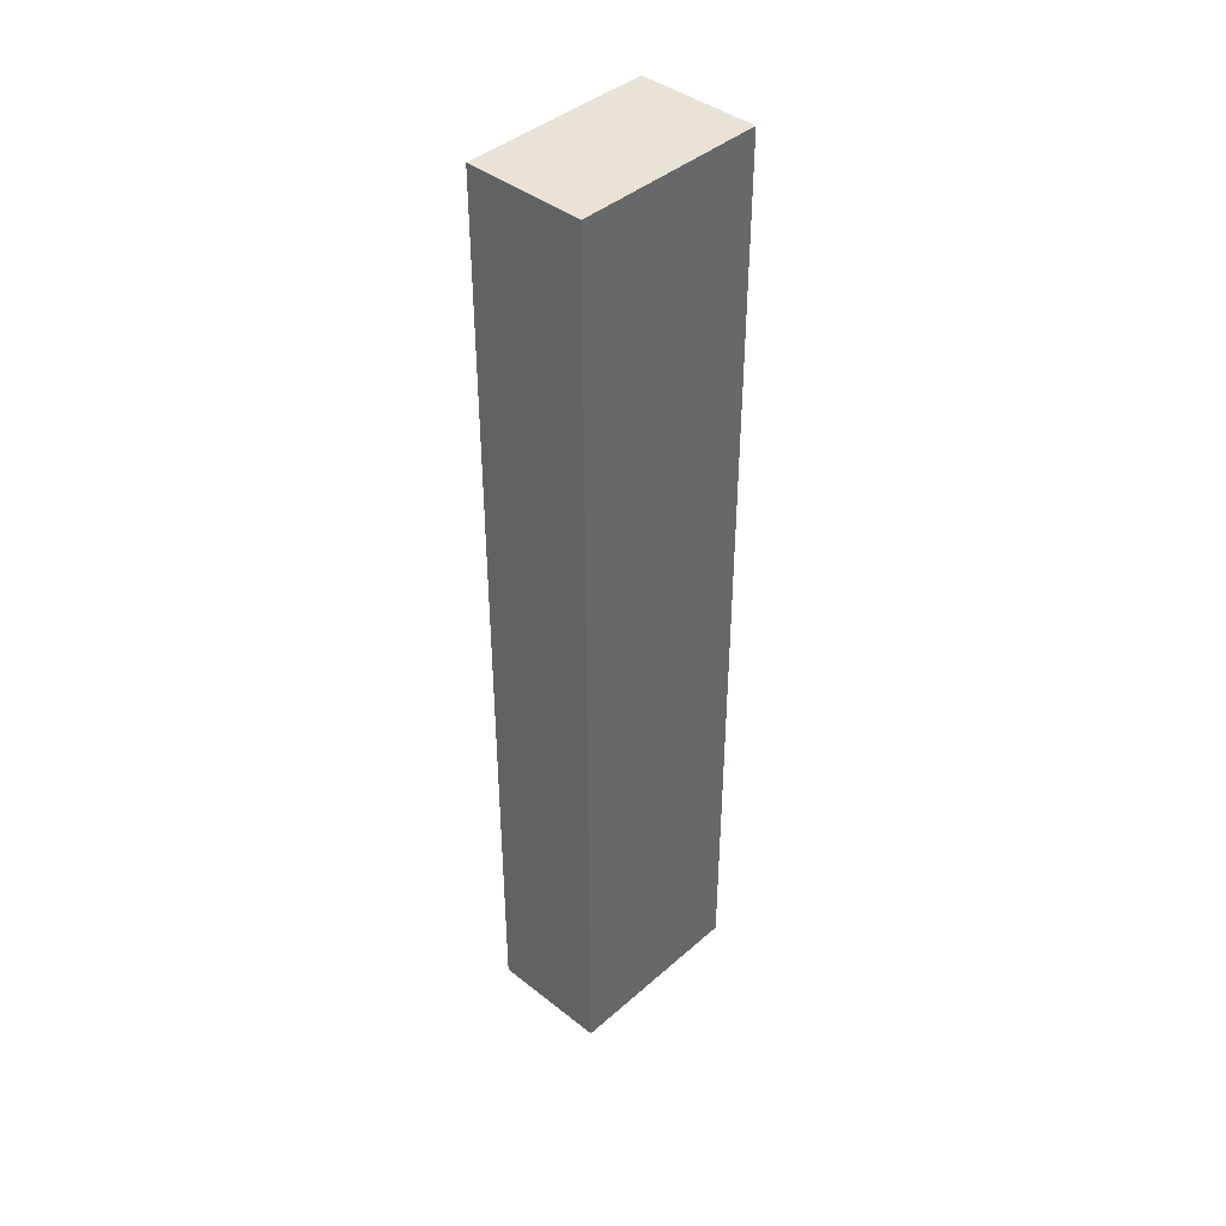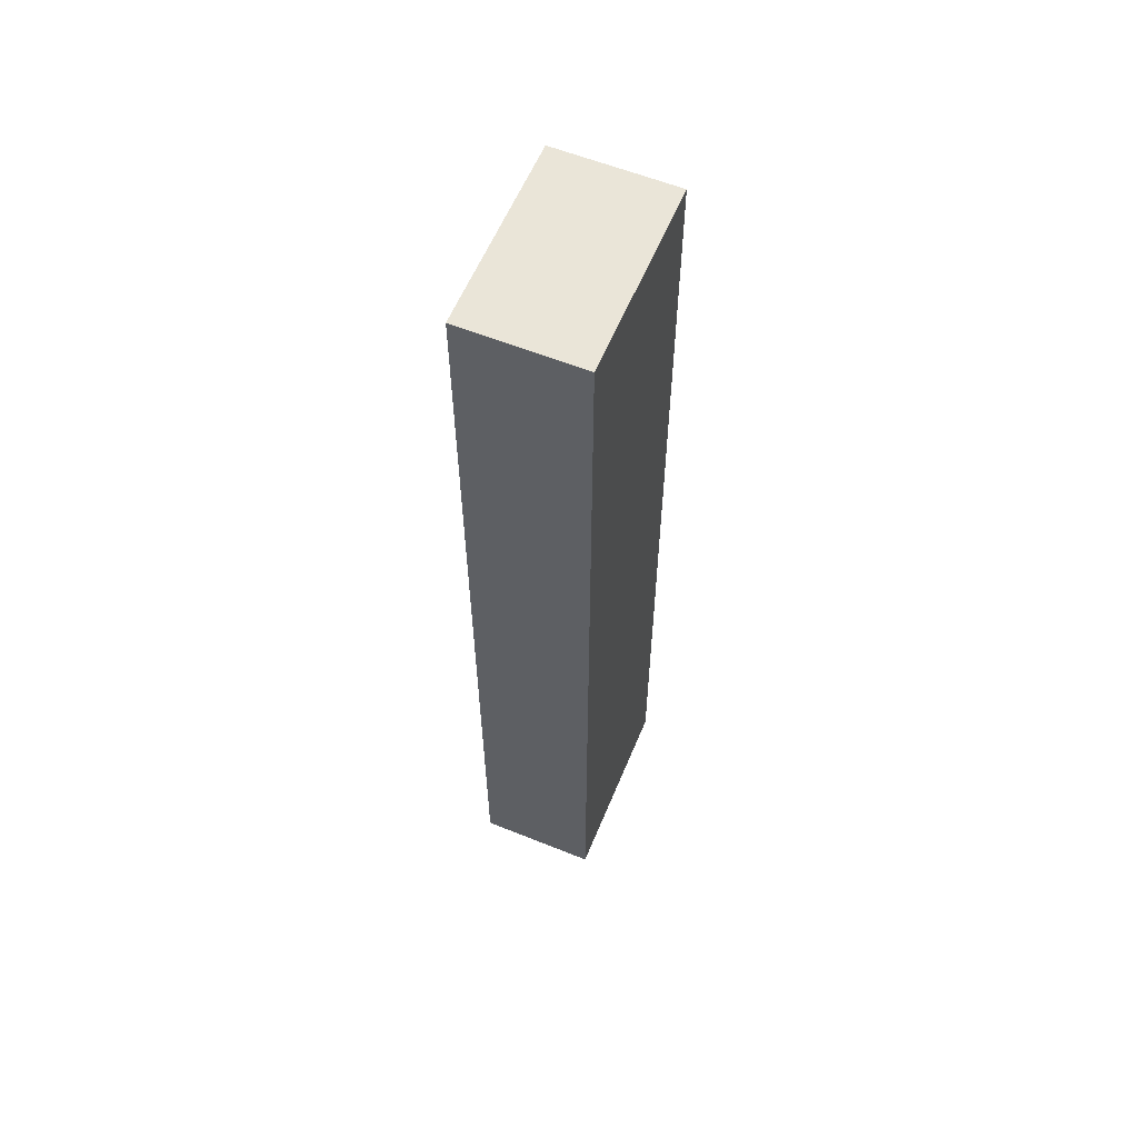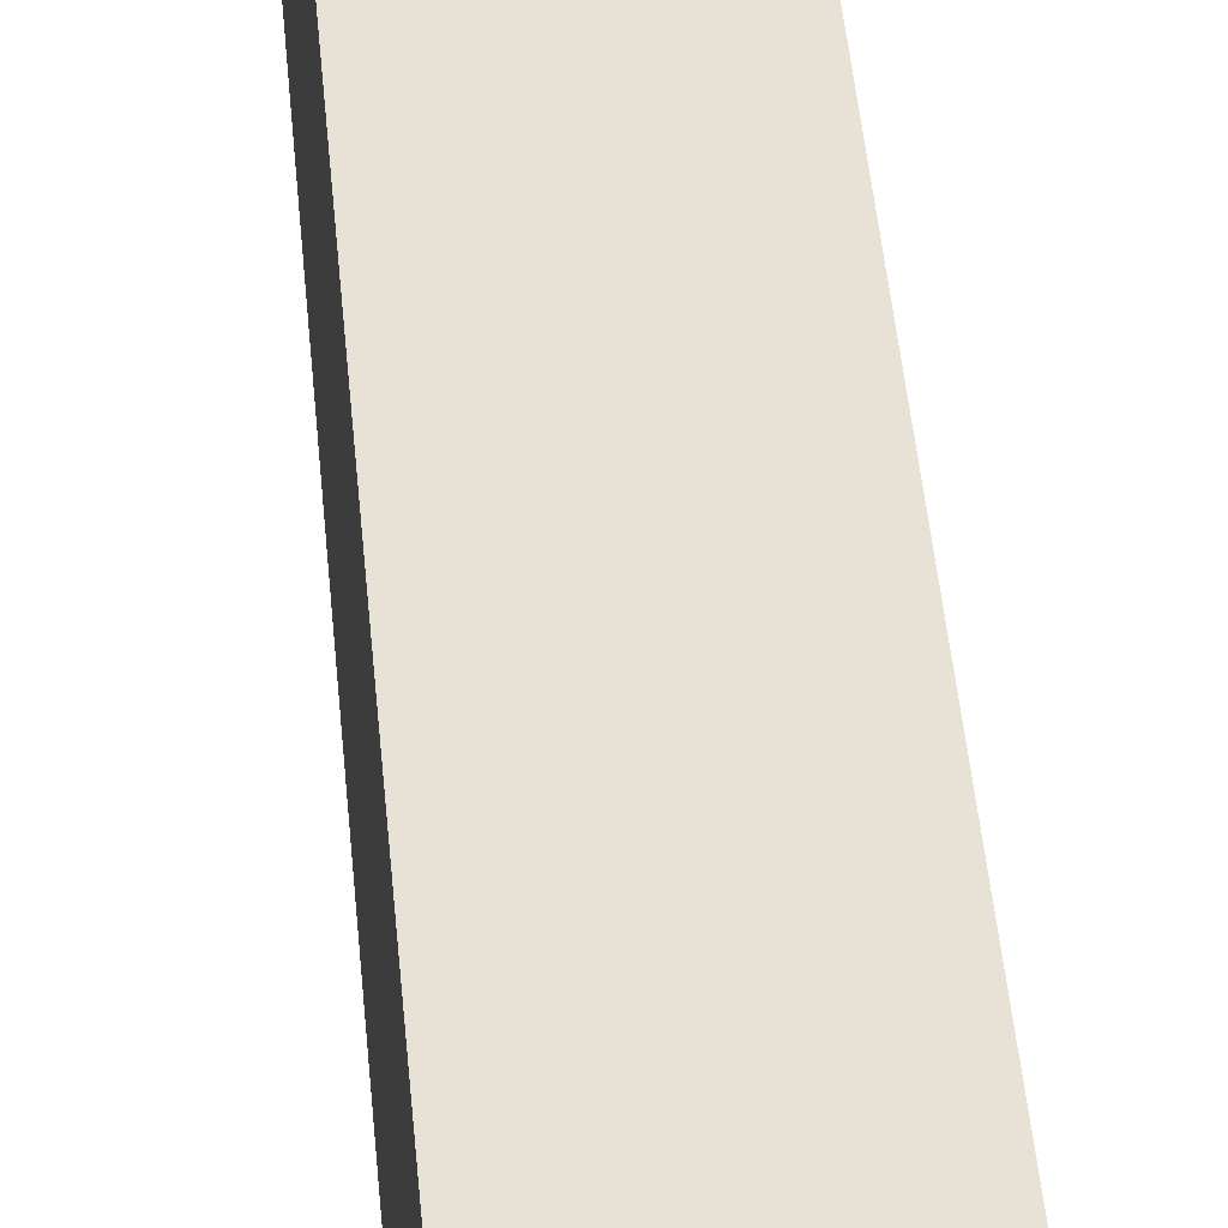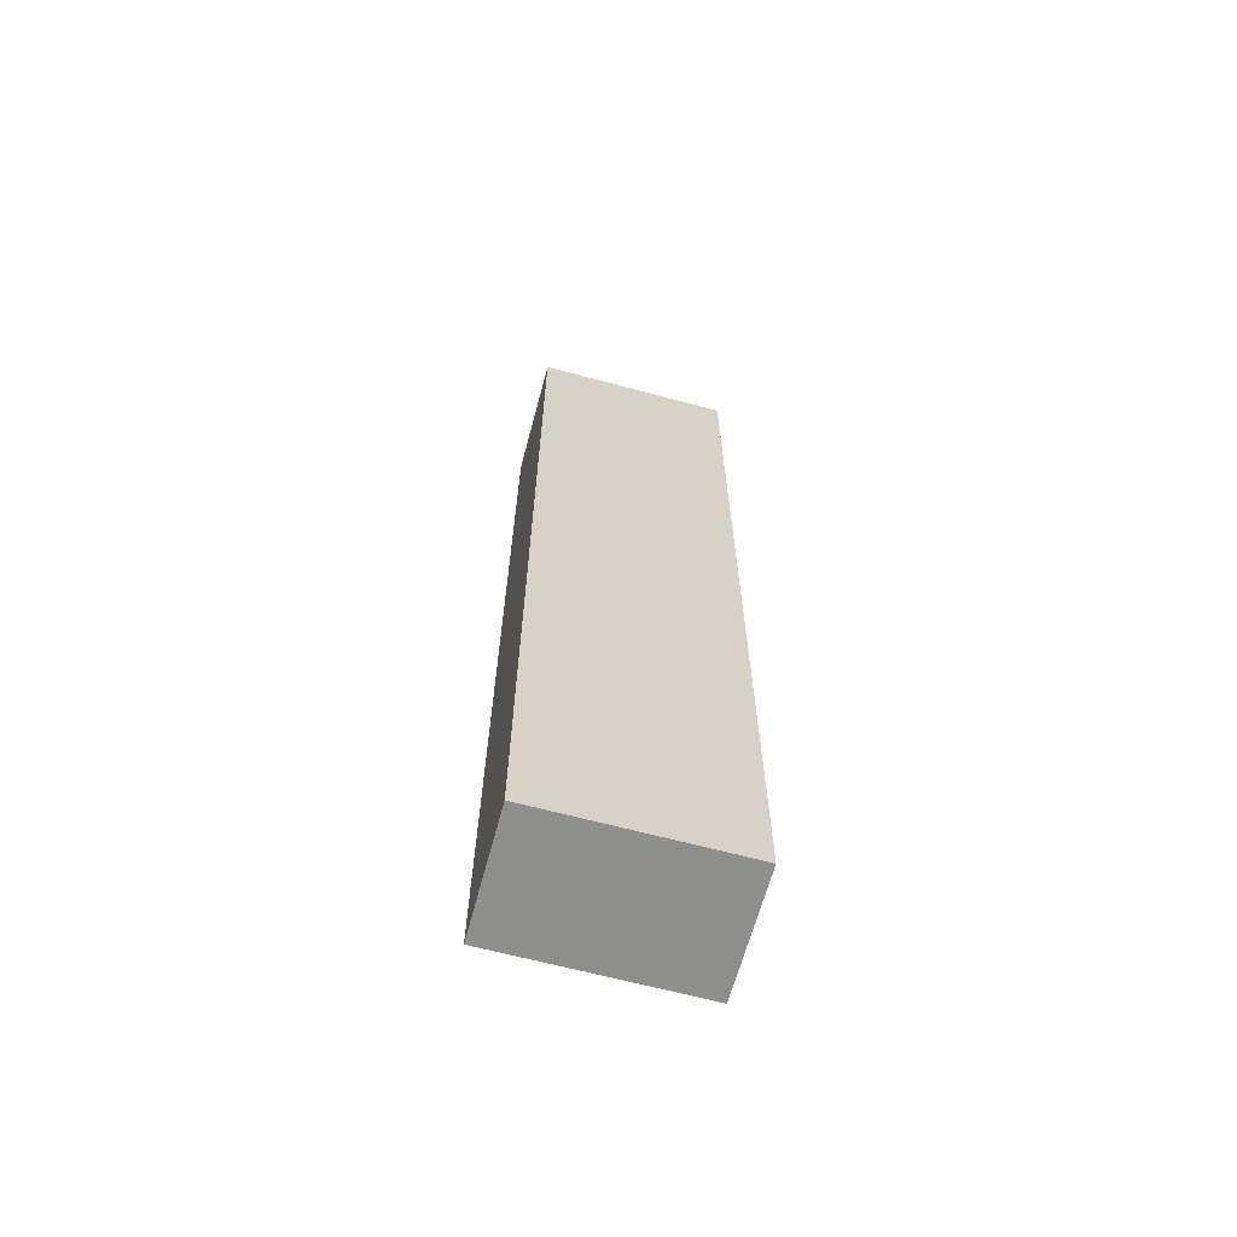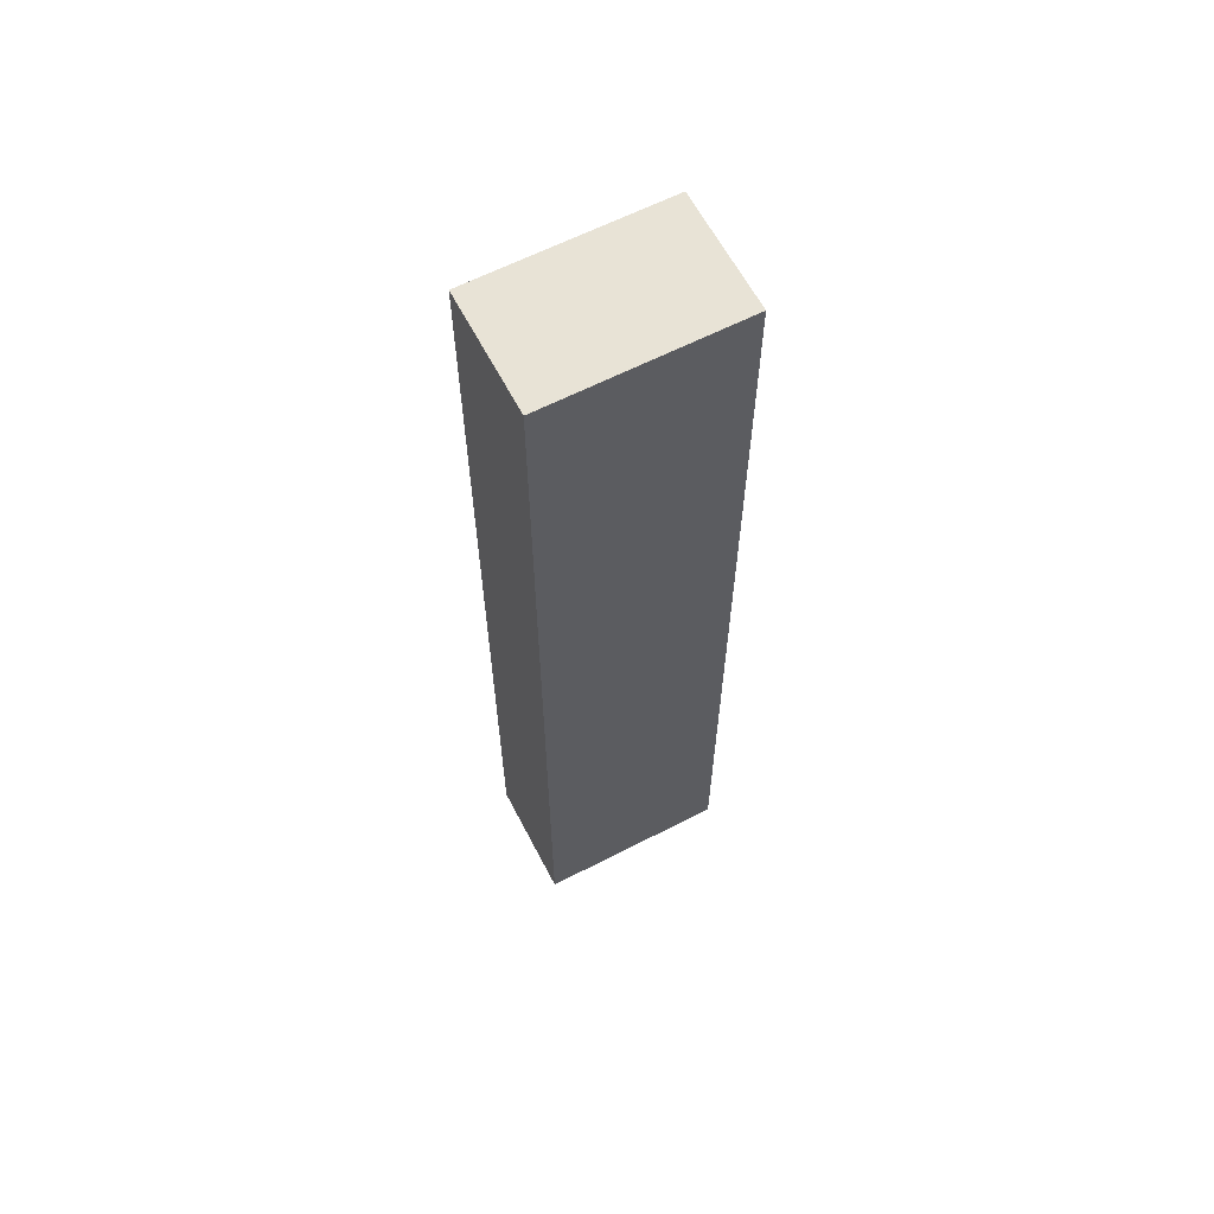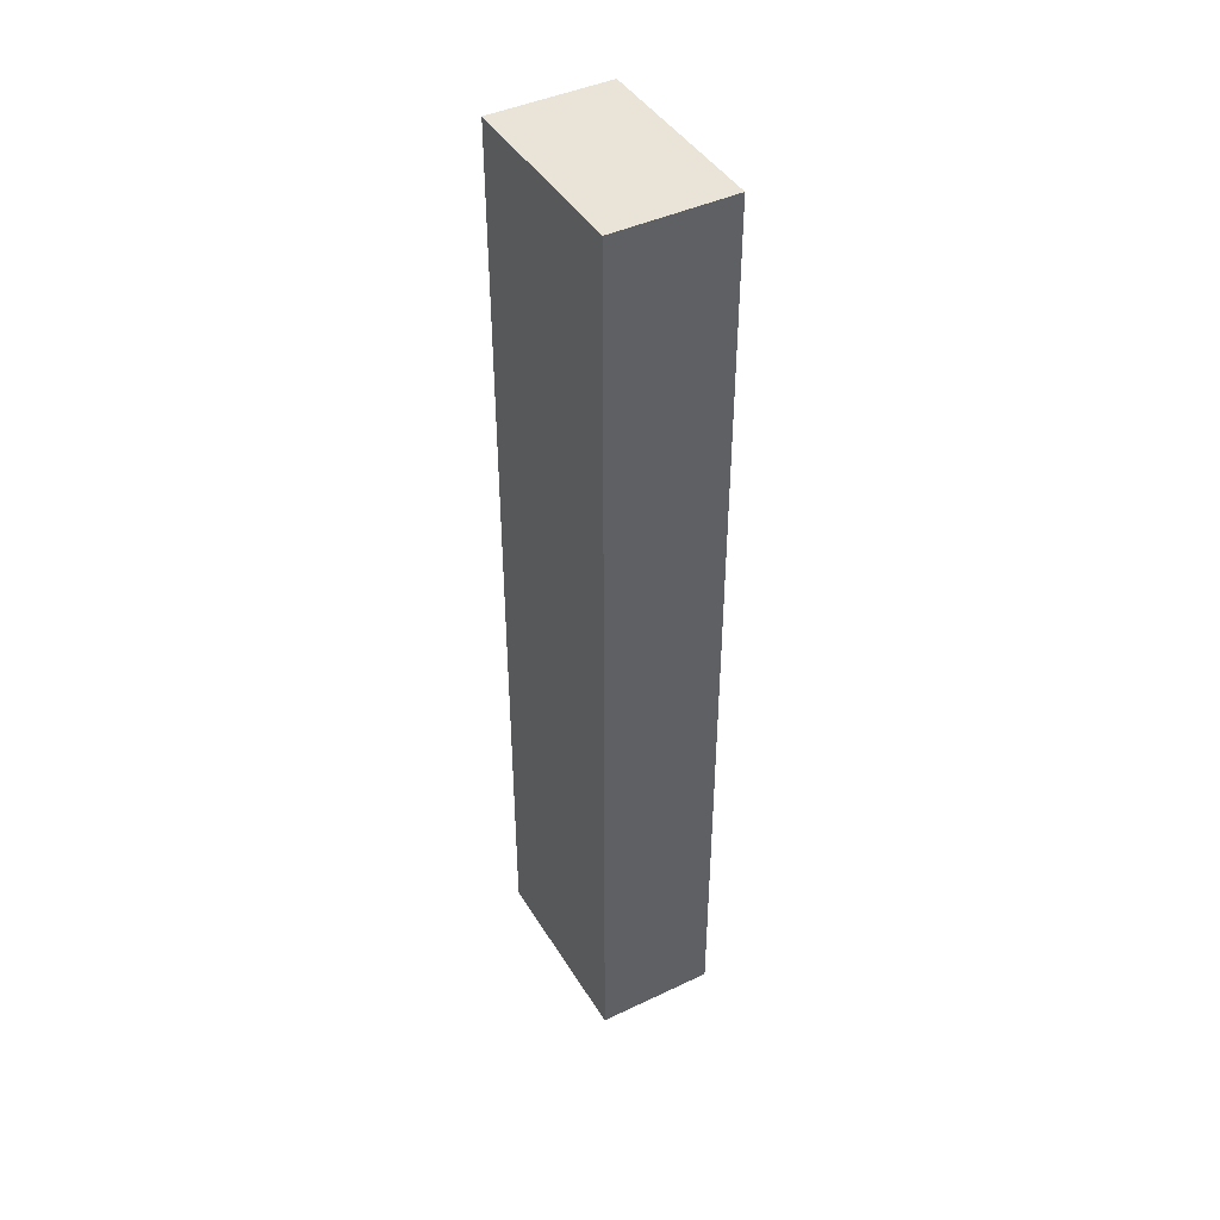
<metadata>
{"format":"obj","ext":"obj","renderer":"f3d","projection":"perspective","resolution":1024,"background":"white","views":[{"elev":41.4,"azim":43.5,"up":"+Z"},{"elev":59.4,"azim":-157.5,"up":"+Z"},{"elev":40.2,"azim":-4.5,"up":"+Y"},{"elev":-65.2,"azim":74.9,"up":"+Z"},{"elev":62.5,"azim":-117.5,"up":"+Z"},{"elev":43.2,"azim":150.7,"up":"+Z"}]}
</metadata>
<code>
g boss128Spine
v -0.04863 -0.07781 0
v 0.04863 -0.07781 0
v 0.04863 0.07781 0
v -0.04863 0.07781 0
v -0.04863 -0.07781 0.7664
v -0.04863 0.07781 0.7664
v 0.04863 0.07781 0.7664
v 0.04863 -0.07781 0.7664
v -0.04863 -0.07781 0
v -0.04863 -0.07781 0.7664
v 0.04863 -0.07781 0.7664
v 0.04863 -0.07781 0
v 0.04863 -0.07781 0
v 0.04863 -0.07781 0.7664
v 0.04863 0.07781 0.7664
v 0.04863 0.07781 0
v 0.04863 0.07781 0
v 0.04863 0.07781 0.7664
v -0.04863 0.07781 0.7664
v -0.04863 0.07781 0
v -0.04863 0.07781 0
v -0.04863 0.07781 0.7664
v -0.04863 -0.07781 0.7664
v -0.04863 -0.07781 0
g boss128Spine_0
f 3 2 1
f 4 3 1
f 7 6 5
f 8 7 5
f 11 10 9
f 12 11 9
f 15 14 13
f 16 15 13
f 19 18 17
f 20 19 17
f 23 22 21
f 24 23 21

</code>
